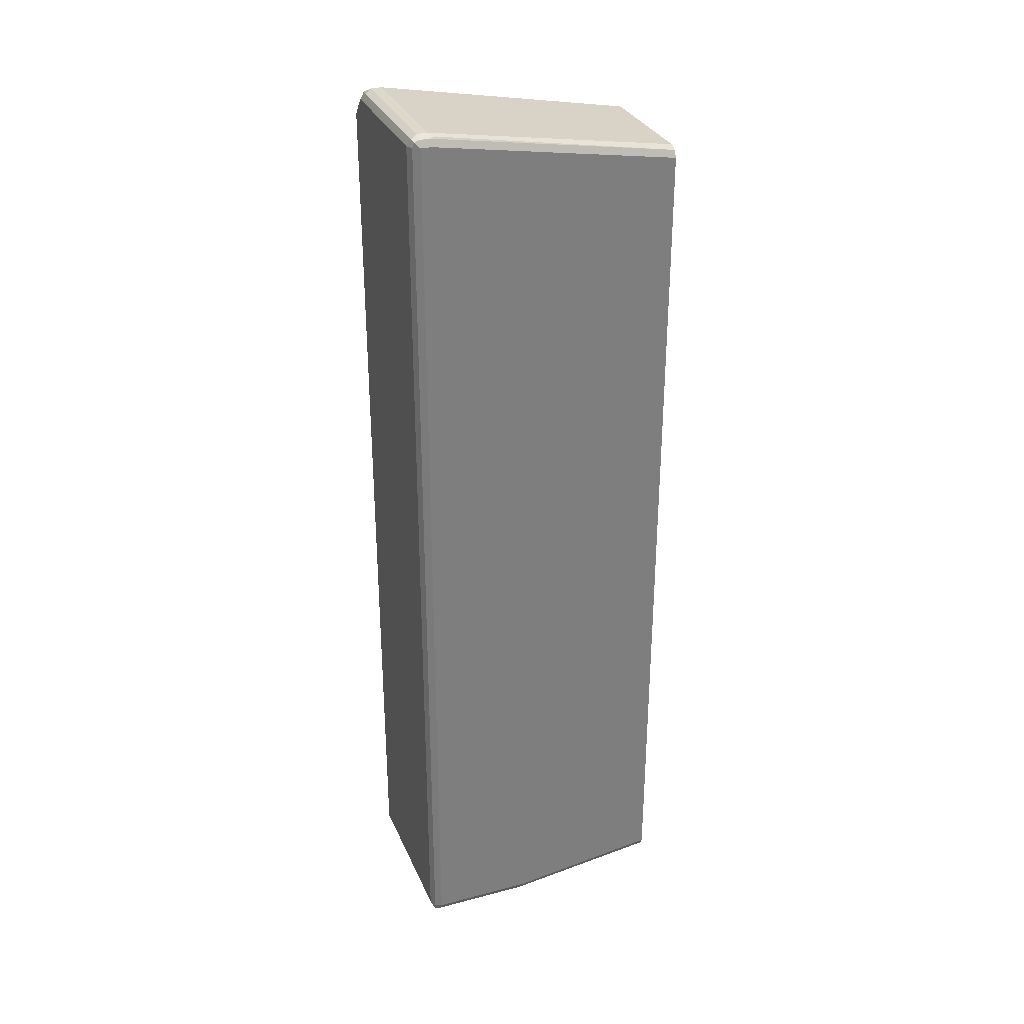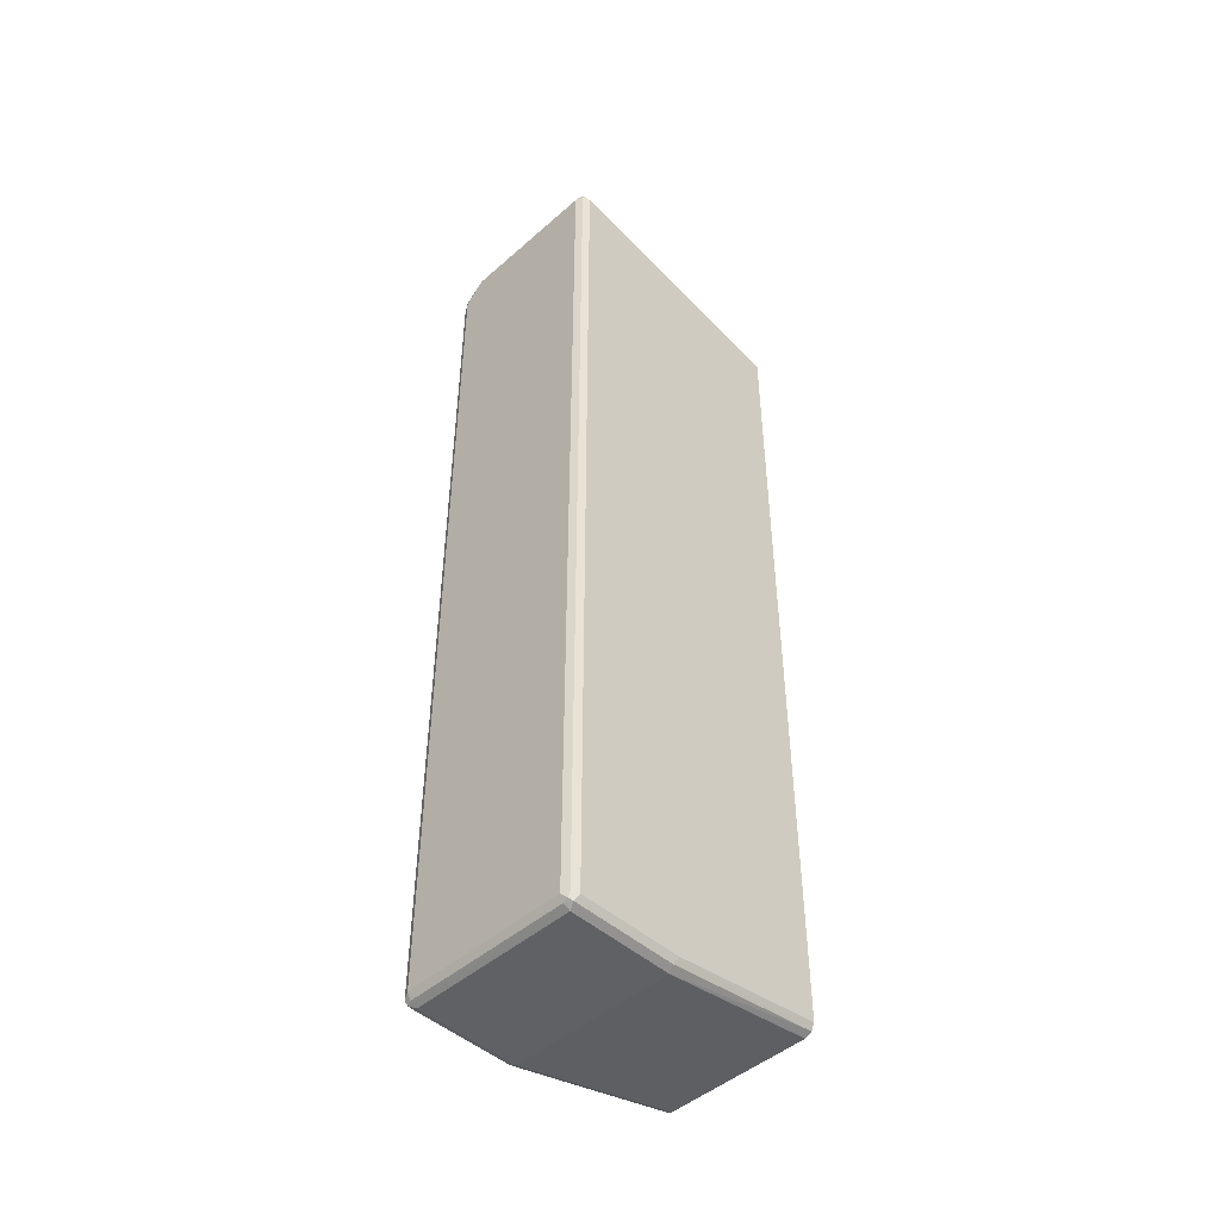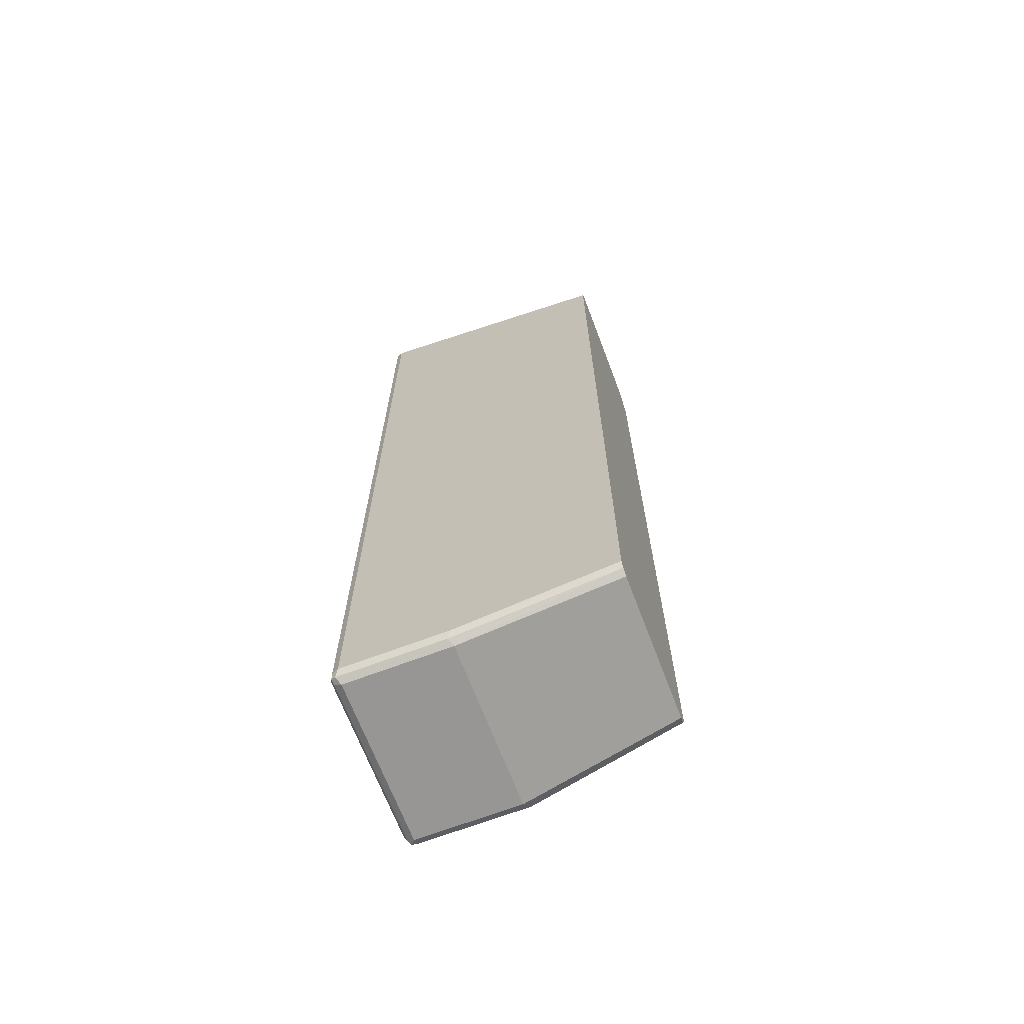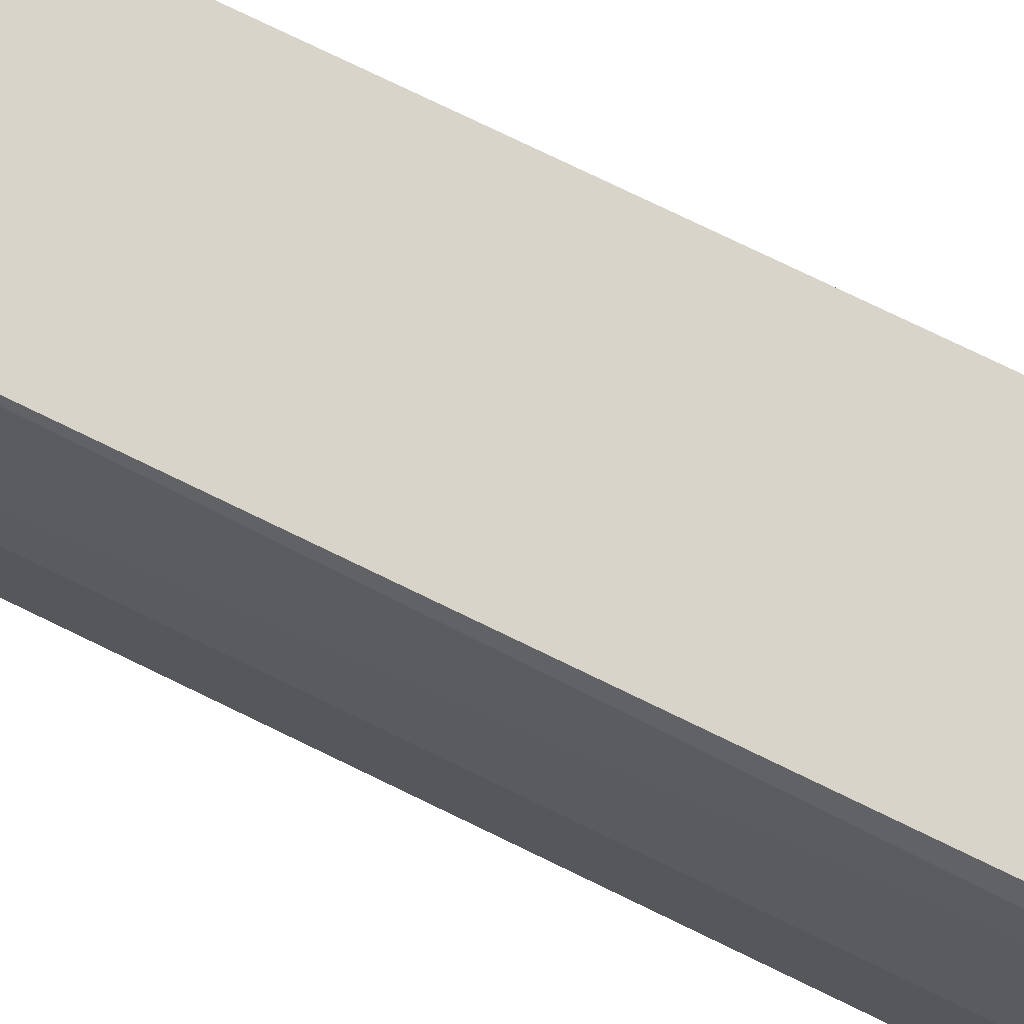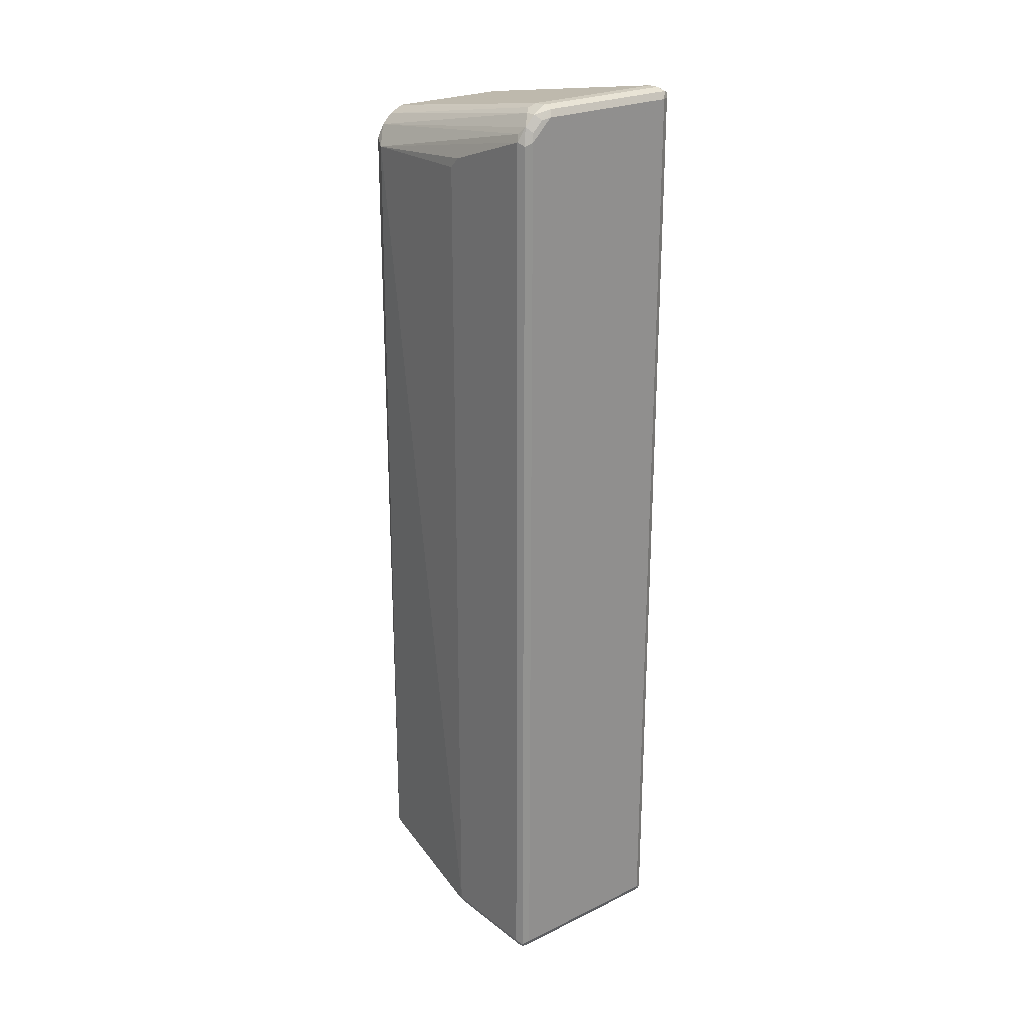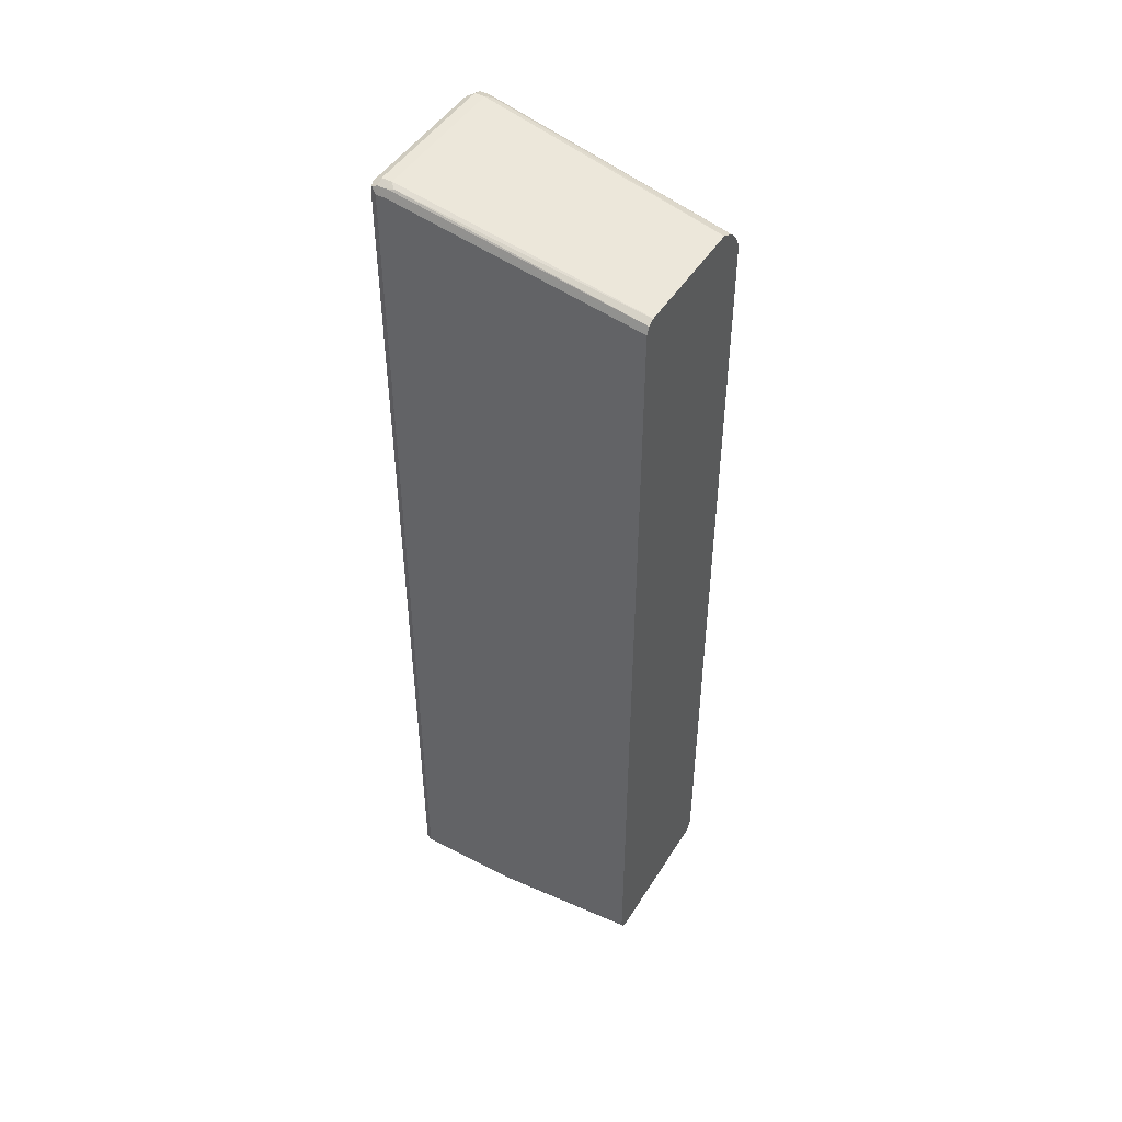
<metadata>
{"format":"obj","ext":"obj","renderer":"f3d","projection":"perspective","resolution":1024,"background":"white","views":[{"elev":31.0,"azim":69.3,"up":"+Z"},{"elev":-47.1,"azim":44.7,"up":"+Z"},{"elev":-68.0,"azim":110.8,"up":"+Z"},{"elev":75.4,"azim":-64.0,"up":"+Y"},{"elev":24.0,"azim":-38.7,"up":"+Z"},{"elev":47.0,"azim":120.5,"up":"+Z"}]}
</metadata>
<code>
v 0.1324 -0.1814 -0.7282
v 0.1324 -0.4304 -0.7615
v -0.09931 -0.1814 -0.7282
v 0.1331 -0.1814 -0.7279
v 0.1434 -0.4359 -0.7558
v 0.1324 -0.5959 -0.7615
v -0.1324 -0.4304 -0.7615
v 0.1434 -0.1814 -0.7227
v -0.1099 -0.1814 -0.723
v 0.149 -0.4304 -0.7448
v 0.1434 -0.6014 -0.7558
v 0.1407 -0.6083 -0.7531
v 0.1324 -0.6069 -0.7558
v -0.1407 -0.6042 -0.7573
v -0.1324 -0.5959 -0.7615
v -0.1434 -0.4304 -0.7558
v 0.1486 -0.1814 -0.7124
v -0.1103 -0.1814 -0.7227
v -0.1448 -0.4221 -0.7531
v 0.149 -0.5959 -0.7448
v 0.149 -0.1814 -0.7117
v -0.1324 -0.6069 -0.7558
v 0.1434 -0.6069 -0.7448
v 0.1324 -0.6124 -0.7448
v -0.1324 -0.6124 -0.7448
v -0.1434 -0.6069 -0.7503
v -0.149 -0.5959 -0.7448
v -0.1434 -0.5959 -0.7558
v -0.1156 -0.1814 -0.7121
v -0.149 -0.4304 -0.7448
v -0.1158 -0.1814 -0.7117
v 0.149 -0.5959 0.7448
v 0.1448 -0.6042 0.7531
v 0.149 -0.1814 0.6786
v 0.1434 -0.6069 0.7448
v 0.1324 -0.6124 0.7448
v -0.1324 -0.6124 0.7117
v -0.1434 -0.6069 0.7061
v -0.149 -0.5959 0.7117
v -0.149 -0.4304 0.6455
v -0.1283 -0.2069 0.6373
v -0.1158 -0.1814 0.6455
v 0.149 -0.5794 0.7448
v 0.1434 -0.5794 0.7558
v 0.1434 -0.5959 0.7558
v 0.1324 -0.5959 0.7615
v 0.1379 -0.6069 0.7558
v 0.1437 -0.1814 0.6892
v -0.09931 -0.6124 0.7448
v -0.1131 -0.6097 0.7421
v -0.1296 -0.6097 0.7255
v -0.1407 -0.6042 0.72
v -0.1379 -0.6014 0.7337
v -0.1434 -0.5904 0.7227
v -0.149 -0.4469 0.662
v -0.1048 -0.1814 0.6675
v -0.1079 -0.1814 0.6614
v -0.1152 -0.1814 0.6468
v 0.1407 -0.5711 0.7573
v 0.1434 -0.1814 0.6896
v 0.1324 -0.5794 0.7615
v -0.09931 -0.5959 0.7615
v -0.0938 -0.6069 0.7558
v -0.1076 -0.6042 0.7531
v -0.1214 -0.6014 0.7503
v -0.1214 -0.5849 0.7503
v -0.08826 -0.1814 0.6841
v 0.1329 -0.1814 0.695
v 0.1324 -0.1814 0.6951
v -0.09931 -0.5794 0.7615
v -0.1103 -0.5738 0.7558
v -0.0821 -0.1814 0.6872
v -0.06621 -0.1814 0.6951
v -0.06749 -0.1814 0.6945
f 1 2 7
f 35 47 36
f 36 47 63
f 36 63 49
f 37 49 50
f 37 50 51
f 37 51 38
f 34 48 43
f 38 51 52
f 39 52 53
f 39 53 54
f 39 54 41
f 39 41 55
f 40 55 41
f 41 54 56
f 38 52 39
f 41 56 57
f 33 47 35
f 33 45 46
f 24 37 25
f 25 37 38
f 25 38 26
f 26 38 39
f 26 39 27
f 27 39 55
f 33 46 47
f 27 55 40
f 30 40 41
f 30 41 31
f 31 41 42
f 32 43 33
f 33 43 44
f 33 44 45
f 27 40 30
f 41 57 58
f 41 58 42
f 43 48 44
f 59 60 68
f 59 68 69
f 59 69 61
f 61 69 73
f 61 73 70
f 62 70 66
f 56 66 67
f 62 65 64
f 66 70 71
f 66 71 67
f 67 71 72
f 70 73 71
f 71 73 74
f 71 74 72
f 62 64 63
f 53 56 54
f 53 66 56
f 53 65 66
f 44 59 45
f 44 48 60
f 44 60 59
f 45 59 46
f 46 59 61
f 46 61 70
f 46 70 62
f 46 62 63
f 46 63 47
f 49 63 50
f 50 63 64
f 50 64 65
f 50 65 53
f 50 53 51
f 51 53 52
f 24 49 37
f 24 36 49
f 62 66 65
f 23 35 36
f 1 34 21
f 1 21 17
f 1 17 8
f 1 8 4
f 1 4 2
f 2 5 11
f 1 48 34
f 2 11 6
f 2 15 7
f 2 4 8
f 2 8 5
f 3 7 9
f 5 10 20
f 5 20 11
f 2 6 15
f 5 8 10
f 1 68 60
f 1 73 69
f 23 36 24
f 1 7 3
f 1 3 9
f 1 9 18
f 1 18 29
f 1 29 31
f 1 69 68
f 1 31 42
f 1 58 57
f 1 57 56
f 1 56 67
f 1 67 72
f 1 72 74
f 1 74 73
f 1 42 58
f 6 11 12
f 1 60 48
f 6 13 14
f 13 22 14
f 14 22 25
f 14 25 26
f 14 26 27
f 14 27 28
f 16 28 19
f 18 19 29
f 19 28 27
f 19 27 30
f 19 30 31
f 19 31 29
f 20 32 33
f 20 33 23
f 6 12 13
f 23 33 35
f 12 25 22
f 12 24 25
f 14 28 16
f 12 23 24
f 6 14 15
f 7 14 16
f 7 16 9
f 8 17 10
f 9 16 19
f 9 19 18
f 10 17 21
f 10 21 34
f 7 15 14
f 12 20 23
f 10 43 32
f 10 32 20
f 11 20 12
f 12 22 13
f 10 34 43

</code>
